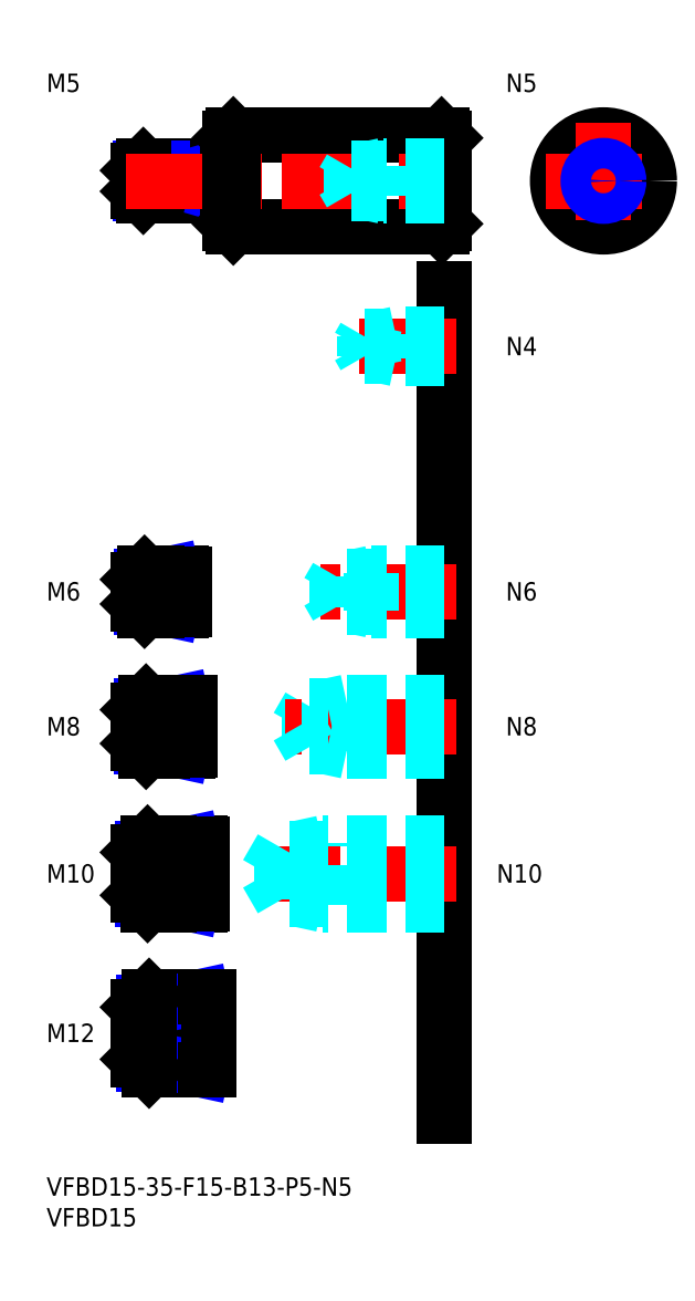
<metadata>
{"format":"dxf","ext":"dxf","renderer":"ezdxf+matplotlib","layout":"modelspace","background":"white","min_lineweight":24,"dpi":150}
</metadata>
<code>
0
SECTION
2
ENTITIES
0
INSERT
8
MSM_CONTINUOUS
2
*U12
10
0
20
0
30
0
0
INSERT
8
MSM_CONTINUOUS
2
*U13
10
0
20
0
30
0
0
LINE
8
MSM_CENTER
10
13
20
23.5
30
0
11
28.5
21
23.5
31
0
0
INSERT
8
MSM_CONTINUOUS
2
*U14
10
0
20
0
30
0
0
INSERT
8
MSM_CONTINUOUS
2
*U15
10
0
20
0
30
0
0
LINE
8
MSM_CENTER
10
13
20
49.5
30
0
11
27.5
21
49.5
31
0
0
INSERT
8
MSM_CONTINUOUS
2
*U16
10
0
20
0
30
0
0
LINE
8
MSM_CENTER
10
13
20
73.5
30
0
11
25.5
21
73.5
31
0
0
INSERT
8
MSM_CONTINUOUS
2
*U17
10
0
20
0
30
0
0
LINE
8
MSM_CENTER
10
13
20
95.5
30
0
11
24.5
21
95.5
31
0
0
LINE
8
MSM_CONTINUOUS
10
29.5
20
165
30
0
11
15.8
21
165
31
0
0
LINE
8
MSM_NARROW
10
28
20
164.6
30
0
11
15.37
21
164.6
31
0
0
LINE
8
MSM_NARROW
10
28
20
160.4
30
0
11
15.37
21
160.4
31
0
0
LINE
8
MSM_CONTINUOUS
10
29.5
20
160
30
0
11
15.8
21
160
31
0
0
LINE
8
MSM_CONTINUOUS
10
15
20
160.8
30
0
11
15
21
164.2
31
0
0
LINE
8
MSM_CONTINUOUS
10
22
20
98.5
30
0
11
16
21
98.5
31
0
0
LINE
8
MSM_NARROW
10
18
20
97.96
30
0
11
15.46
21
97.96
31
0
0
LINE
8
MSM_NARROW
10
18
20
93.04
30
0
11
15.46
21
93.04
31
0
0
LINE
8
MSM_CONTINUOUS
10
22
20
92.5
30
0
11
16
21
92.5
31
0
0
LINE
8
MSM_CONTINUOUS
10
15
20
97.5
30
0
11
15
21
93.5
31
0
0
LINE
8
MSM_NARROW
10
19
20
70.18
30
0
11
15.57
21
70.18
31
0
0
LINE
8
MSM_CONTINUOUS
10
23
20
69.5
30
0
11
16.25
21
69.5
31
0
0
LINE
8
MSM_CONTINUOUS
10
23
20
77.5
30
0
11
16.25
21
77.5
31
0
0
LINE
8
MSM_NARROW
10
19
20
76.82
30
0
11
15.57
21
76.82
31
0
0
LINE
8
MSM_CONTINUOUS
10
15
20
70.75
30
0
11
15
21
76.25
31
0
0
LINE
8
MSM_NARROW
10
20
20
45.31
30
0
11
15.69
21
45.31
31
0
0
LINE
8
MSM_CONTINUOUS
10
25
20
44.5
30
0
11
16.5
21
44.5
31
0
0
LINE
8
MSM_CONTINUOUS
10
25
20
54.5
30
0
11
16.5
21
54.5
31
0
0
LINE
8
MSM_NARROW
10
20
20
53.69
30
0
11
15.69
21
53.69
31
0
0
LINE
8
MSM_CONTINUOUS
10
15
20
46
30
0
11
15
21
53
31
0
0
LINE
8
MSM_NARROW
10
21
20
18.45
30
0
11
15.8
21
18.45
31
0
0
LINE
8
MSM_CONTINUOUS
10
26
20
17.5
30
0
11
16.75
21
17.5
31
0
0
LINE
8
MSM_CONTINUOUS
10
26
20
29.5
30
0
11
16.75
21
29.5
31
0
0
LINE
8
MSM_NARROW
10
21
20
28.55
30
0
11
15.8
21
28.55
31
0
0
LINE
8
MSM_CONTINUOUS
10
15
20
19.25
30
0
11
15
21
27.75
31
0
0
LINE
8
MSM_CONTINUOUS
10
29.5
20
165
30
0
11
29.5
21
160
31
0
0
LINE
8
MSM_CONTINUOUS
10
22
20
98.5
30
0
11
22
21
92.5
31
0
0
LINE
8
MSM_CONTINUOUS
10
23
20
77.5
30
0
11
23
21
69.5
31
0
0
LINE
8
MSM_CONTINUOUS
10
26
20
17.5
30
0
11
26
21
29.5
31
0
0
LINE
8
MSM_CONTINUOUS
10
25
20
54.5
30
0
11
25
21
44.5
31
0
0
LINE
8
MSM_CONTINUOUS
10
28
20
165
30
0
11
28
21
160
31
0
0
LINE
8
MSM_CONTINUOUS
10
21
20
17.5
30
0
11
21
21
29.5
31
0
0
LINE
8
MSM_NARROW
10
28
20
164.6
30
0
11
29.5
21
165
31
0
0
LINE
8
MSM_NARROW
10
28
20
160.4
30
0
11
29.5
21
160
31
0
0
LINE
8
MSM_NARROW
10
18
20
97.96
30
0
11
20.5
21
98.5
31
0
0
LINE
8
MSM_NARROW
10
18
20
93.04
30
0
11
20.5
21
92.5
31
0
0
LINE
8
MSM_NARROW
10
19
20
76.82
30
0
11
22.12
21
77.5
31
0
0
LINE
8
MSM_NARROW
10
19
20
70.18
30
0
11
22.12
21
69.5
31
0
0
LINE
8
MSM_NARROW
10
20
20
53.69
30
0
11
23.75
21
54.5
31
0
0
LINE
8
MSM_NARROW
10
20
20
45.31
30
0
11
23.75
21
44.5
31
0
0
LINE
8
MSM_NARROW
10
21
20
28.55
30
0
11
25.38
21
29.5
31
0
0
LINE
8
MSM_NARROW
10
21
20
18.45
30
0
11
25.38
21
17.5
31
0
0
LINE
8
MSM_CONTINUOUS
10
15.8
20
165
30
0
11
15
21
164.2
31
0
0
LINE
8
MSM_CONTINUOUS
10
15.8
20
160
30
0
11
15
21
160.8
31
0
0
LINE
8
MSM_CONTINUOUS
10
15.8
20
165
30
0
11
15.8
21
160
31
0
0
LINE
8
MSM_CONTINUOUS
10
16
20
98.5
30
0
11
15
21
97.5
31
0
0
LINE
8
MSM_CONTINUOUS
10
16
20
92.5
30
0
11
15
21
93.5
31
0
0
LINE
8
MSM_CONTINUOUS
10
16
20
98.5
30
0
11
16
21
92.5
31
0
0
LINE
8
MSM_CONTINUOUS
10
16.25
20
77.5
30
0
11
15
21
76.25
31
0
0
LINE
8
MSM_CONTINUOUS
10
16.25
20
69.5
30
0
11
15
21
70.75
31
0
0
LINE
8
MSM_CONTINUOUS
10
16.25
20
77.5
30
0
11
16.25
21
69.5
31
0
0
LINE
8
MSM_CONTINUOUS
10
16.5
20
54.5
30
0
11
15
21
53
31
0
0
LINE
8
MSM_CONTINUOUS
10
16.5
20
44.5
30
0
11
15
21
46
31
0
0
LINE
8
MSM_CONTINUOUS
10
16.5
20
54.5
30
0
11
16.5
21
44.5
31
0
0
LINE
8
MSM_CONTINUOUS
10
16.75
20
29.5
30
0
11
15
21
27.75
31
0
0
LINE
8
MSM_CONTINUOUS
10
16.75
20
17.5
30
0
11
15
21
19.25
31
0
0
LINE
8
MSM_CONTINUOUS
10
16.75
20
29.5
30
0
11
16.75
21
17.5
31
0
0
LINE
8
MSM_CONTINUOUS
10
18
20
98.5
30
0
11
18
21
92.5
31
0
0
LINE
8
MSM_CONTINUOUS
10
19
20
77.5
30
0
11
19
21
69.5
31
0
0
LINE
8
MSM_CONTINUOUS
10
20
20
54.5
30
0
11
20
21
44.5
31
0
0
LINE
8
MSM_CONTINUOUS
10
29.5
20
164.9
30
0
11
30
21
164.9
31
0
0
LINE
8
MSM_CONTINUOUS
10
29.5
20
160.1
30
0
11
30
21
160.1
31
0
0
LINE
8
MSM_CONTINUOUS
10
22
20
98.4
30
0
11
22.5
21
98.4
31
0
0
LINE
8
MSM_CONTINUOUS
10
22
20
92.6
30
0
11
22.5
21
92.6
31
0
0
LINE
8
MSM_CONTINUOUS
10
22.5
20
98.4
30
0
11
22.5
21
92.6
31
0
0
LINE
8
MSM_CONTINUOUS
10
23
20
77.4
30
0
11
23.5
21
77.4
31
0
0
LINE
8
MSM_CONTINUOUS
10
23
20
69.6
30
0
11
23.5
21
69.6
31
0
0
LINE
8
MSM_CONTINUOUS
10
23.5
20
77.4
30
0
11
23.5
21
69.6
31
0
0
LINE
8
MSM_CONTINUOUS
10
25
20
54.4
30
0
11
25.5
21
54.4
31
0
0
LINE
8
MSM_CONTINUOUS
10
25
20
44.6
30
0
11
25.5
21
44.6
31
0
0
LINE
8
MSM_CONTINUOUS
10
25.5
20
54.4
30
0
11
25.5
21
44.6
31
0
0
LINE
8
MSM_CONTINUOUS
10
26
20
29.4
30
0
11
26.5
21
29.4
31
0
0
LINE
8
MSM_CONTINUOUS
10
26
20
17.6
30
0
11
26.5
21
17.6
31
0
0
LINE
8
MSM_CONTINUOUS
10
26.5
20
29.4
30
0
11
26.5
21
17.6
31
0
0
LINE
8
MSM_CONTINUOUS
10
30.5
20
170
30
0
11
64.5
21
170
31
0
0
LINE
8
MSM_CONTINUOUS
10
30.5
20
155
30
0
11
64.5
21
155
31
0
0
LINE
8
MSM_CENTER
10
13
20
162.5
30
0
11
67
21
162.5
31
0
0
LINE
8
MSM_CONTINUOUS
10
30
20
169.5
30
0
11
30
21
155.5
31
0
0
LINE
8
MSM_CONTINUOUS
10
65
20
169.5
30
0
11
65
21
155.5
31
0
0
CIRCLE
8
MSM_CONTINUOUS
10
90.94
20
162.5
30
0
40
7.5
0
LINE
8
MSM_CENTER
10
90.94
20
172
30
0
11
90.94
21
153
31
0
0
LINE
8
MSM_CENTER
10
81.44
20
162.5
30
0
11
100.4
21
162.5
31
0
0
LINE
8
MSM_CONTINUOUS
10
30.5
20
170
30
0
11
30.5
21
155
31
0
0
LINE
8
MSM_CONTINUOUS
10
64.5
20
170
30
0
11
64.5
21
155
31
0
0
LINE
8
MSM_CONTINUOUS
10
30
20
169.5
30
0
11
30.5
21
170
31
0
0
LINE
8
MSM_CONTINUOUS
10
30
20
155.5
30
0
11
30.5
21
155
31
0
0
LINE
8
MSM_CONTINUOUS
10
64.5
20
170
30
0
11
65
21
169.5
31
0
0
LINE
8
MSM_CONTINUOUS
10
64.5
20
155
30
0
11
65
21
155.5
31
0
0
LINE
8
MSM_CONTINUOUS
10
65
20
145
30
0
11
65
21
10
31
0
0
INSERT
8
MSM_CONTINUOUS
2
*U18
10
0
20
0
30
0
0
LINE
8
MSM_CENTER
10
67
20
49.5
30
0
11
34
21
49.5
31
0
0
LINE
8
MSM_DASHED
10
38.42
20
45.31
30
0
11
38.42
21
53.69
31
0
0
LINE
8
MSM_DASHED
10
38.42
20
53.69
30
0
11
36
21
49.5
31
0
0
LINE
8
MSM_DASHED
10
45
20
44.5
30
0
11
45
21
54.5
31
0
0
LINE
8
MSM_DASHED
10
65
20
45.31
30
0
11
38.42
21
45.31
31
0
0
LINE
8
MSM_DASHED
10
65
20
44.5
30
0
11
45
21
44.5
31
0
0
LINE
8
MSM_DASHED
10
45
20
44.5
30
0
11
41.25
21
45.31
31
0
0
LINE
8
MSM_DASHED
10
38.42
20
45.31
30
0
11
36
21
49.5
31
0
0
LINE
8
MSM_DASHED
10
65
20
54.5
30
0
11
45
21
54.5
31
0
0
LINE
8
MSM_DASHED
10
65
20
53.69
30
0
11
38.42
21
53.69
31
0
0
LINE
8
MSM_DASHED
10
45
20
54.5
30
0
11
41.25
21
53.69
31
0
0
INSERT
8
MSM_CONTINUOUS
2
*U19
10
0
20
0
30
0
0
LINE
8
MSM_DASHED
10
49
20
69.5
30
0
11
49
21
77.5
31
0
0
LINE
8
MSM_DASHED
10
42.92
20
70.18
30
0
11
42.92
21
76.82
31
0
0
LINE
8
MSM_DASHED
10
42.92
20
76.82
30
0
11
41
21
73.5
31
0
0
LINE
8
MSM_CENTER
10
67
20
73.5
30
0
11
39
21
73.5
31
0
0
LINE
8
MSM_DASHED
10
65
20
70.18
30
0
11
42.92
21
70.18
31
0
0
LINE
8
MSM_DASHED
10
65
20
69.5
30
0
11
49
21
69.5
31
0
0
LINE
8
MSM_DASHED
10
49
20
69.5
30
0
11
45.88
21
70.18
31
0
0
LINE
8
MSM_DASHED
10
42.92
20
70.18
30
0
11
41
21
73.5
31
0
0
LINE
8
MSM_DASHED
10
65
20
77.5
30
0
11
49
21
77.5
31
0
0
LINE
8
MSM_DASHED
10
65
20
76.82
30
0
11
42.92
21
76.82
31
0
0
LINE
8
MSM_DASHED
10
49
20
77.5
30
0
11
45.88
21
76.82
31
0
0
INSERT
8
MSM_CONTINUOUS
2
*U20
10
0
20
0
30
0
0
LINE
8
MSM_CENTER
10
67
20
95.5
30
0
11
44
21
95.5
31
0
0
LINE
8
MSM_DASHED
10
65
20
98.5
30
0
11
53
21
98.5
31
0
0
LINE
8
MSM_DASHED
10
65
20
97.96
30
0
11
47.42
21
97.96
31
0
0
LINE
8
MSM_DASHED
10
65
20
93.04
30
0
11
47.42
21
93.04
31
0
0
LINE
8
MSM_DASHED
10
65
20
92.5
30
0
11
53
21
92.5
31
0
0
LINE
8
MSM_DASHED
10
53
20
92.5
30
0
11
53
21
98.5
31
0
0
LINE
8
MSM_DASHED
10
47.42
20
93.04
30
0
11
47.42
21
97.96
31
0
0
LINE
8
MSM_DASHED
10
47.42
20
97.96
30
0
11
46
21
95.5
31
0
0
LINE
8
MSM_DASHED
10
47.42
20
93.04
30
0
11
46
21
95.5
31
0
0
LINE
8
MSM_DASHED
10
53
20
92.5
30
0
11
50.5
21
93.04
31
0
0
LINE
8
MSM_DASHED
10
53
20
98.5
30
0
11
50.5
21
97.96
31
0
0
INSERT
8
MSM_CONTINUOUS
2
*U21
10
0
20
0
30
0
0
LINE
8
MSM_CENTER
10
67
20
135.5
30
0
11
49
21
135.5
31
0
0
LINE
8
MSM_DASHED
10
65
20
137.5
30
0
11
57
21
137.5
31
0
0
LINE
8
MSM_DASHED
10
65
20
137.1
30
0
11
51.94
21
137.1
31
0
0
LINE
8
MSM_DASHED
10
65
20
133.9
30
0
11
51.94
21
133.9
31
0
0
LINE
8
MSM_DASHED
10
65
20
133.5
30
0
11
57
21
133.5
31
0
0
LINE
8
MSM_DASHED
10
51.94
20
133.9
30
0
11
51.94
21
137.1
31
0
0
LINE
8
MSM_DASHED
10
51.94
20
137.1
30
0
11
51
21
135.5
31
0
0
LINE
8
MSM_DASHED
10
57
20
133.5
30
0
11
57
21
137.5
31
0
0
LINE
8
MSM_DASHED
10
51.94
20
133.9
30
0
11
51
21
135.5
31
0
0
LINE
8
MSM_DASHED
10
57
20
133.5
30
0
11
55.25
21
133.9
31
0
0
LINE
8
MSM_DASHED
10
57
20
137.5
30
0
11
55.25
21
137.1
31
0
0
INSERT
8
MSM_CONTINUOUS
2
*U22
10
0
20
0
30
0
0
INSERT
8
MSM_CONTINUOUS
2
*U23
10
0
20
0
30
0
0
LINE
8
MSM_DASHED
10
65
20
165
30
0
11
55
21
165
31
0
0
LINE
8
MSM_DASHED
10
65
20
164.6
30
0
11
49.69
21
164.6
31
0
0
LINE
8
MSM_DASHED
10
65
20
160.4
30
0
11
49.69
21
160.4
31
0
0
LINE
8
MSM_DASHED
10
65
20
160
30
0
11
55
21
160
31
0
0
LINE
8
MSM_DASHED
10
49.69
20
160.4
30
0
11
49.69
21
164.6
31
0
0
LINE
8
MSM_DASHED
10
49.69
20
164.6
30
0
11
48.5
21
162.5
31
0
0
LINE
8
MSM_DASHED
10
55
20
160
30
0
11
55
21
165
31
0
0
LINE
8
MSM_DASHED
10
49.69
20
160.4
30
0
11
48.5
21
162.5
31
0
0
LINE
8
MSM_DASHED
10
55
20
160
30
0
11
53
21
160.4
31
0
0
LINE
8
MSM_DASHED
10
55
20
165
30
0
11
53
21
164.6
31
0
0
CIRCLE
8
MSM_CONTINUOUS
10
90.94
20
162.5
30
0
40
2.067
0
CIRCLE
8
MSM_NARROW
10
90.94
20
162.5
30
0
40
2.5
0
ENDSEC
0
EOF

</code>
